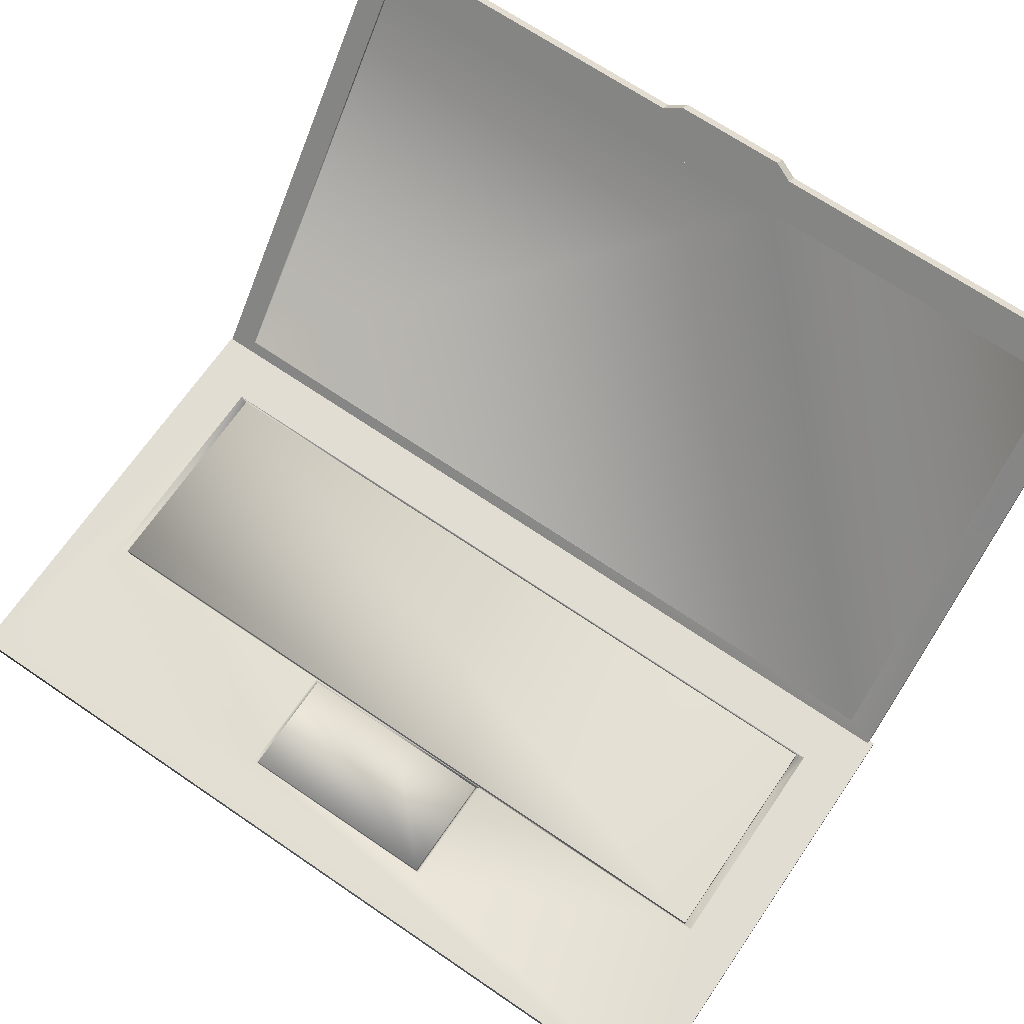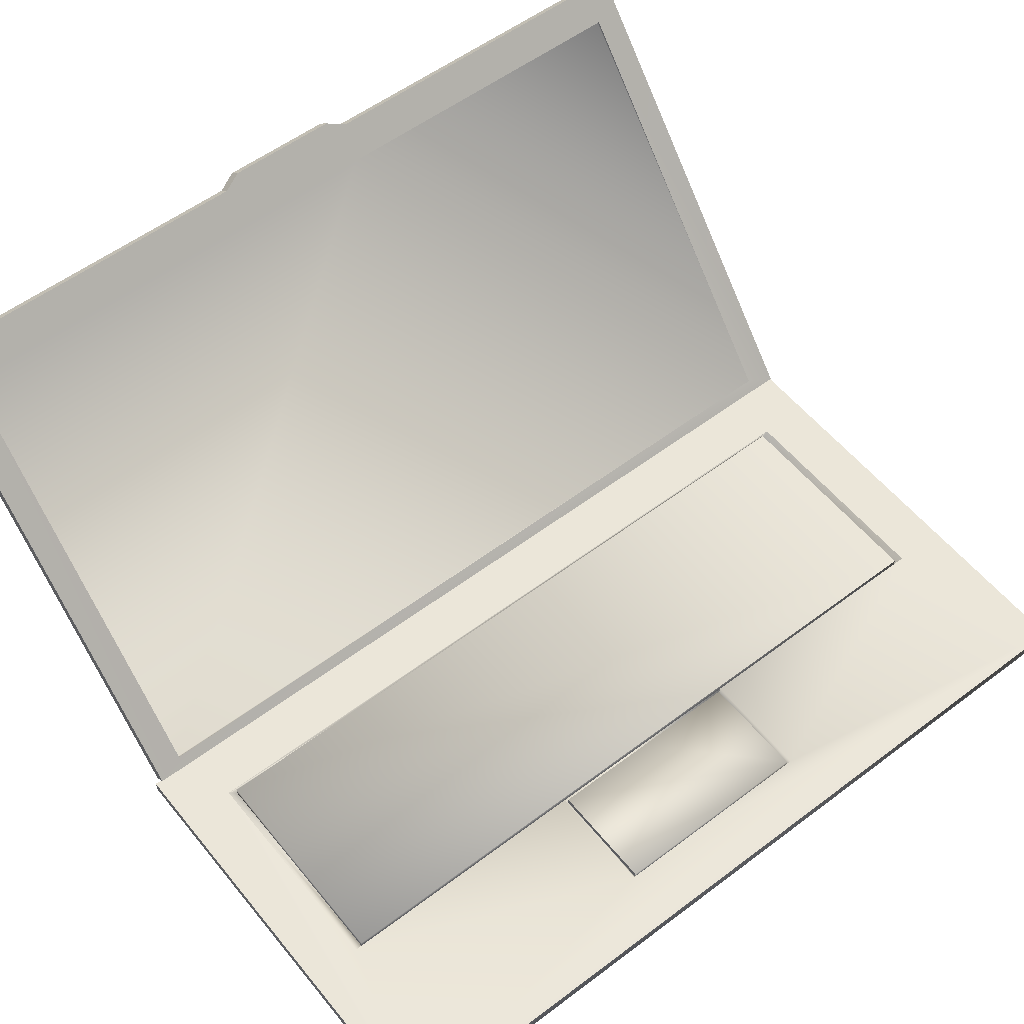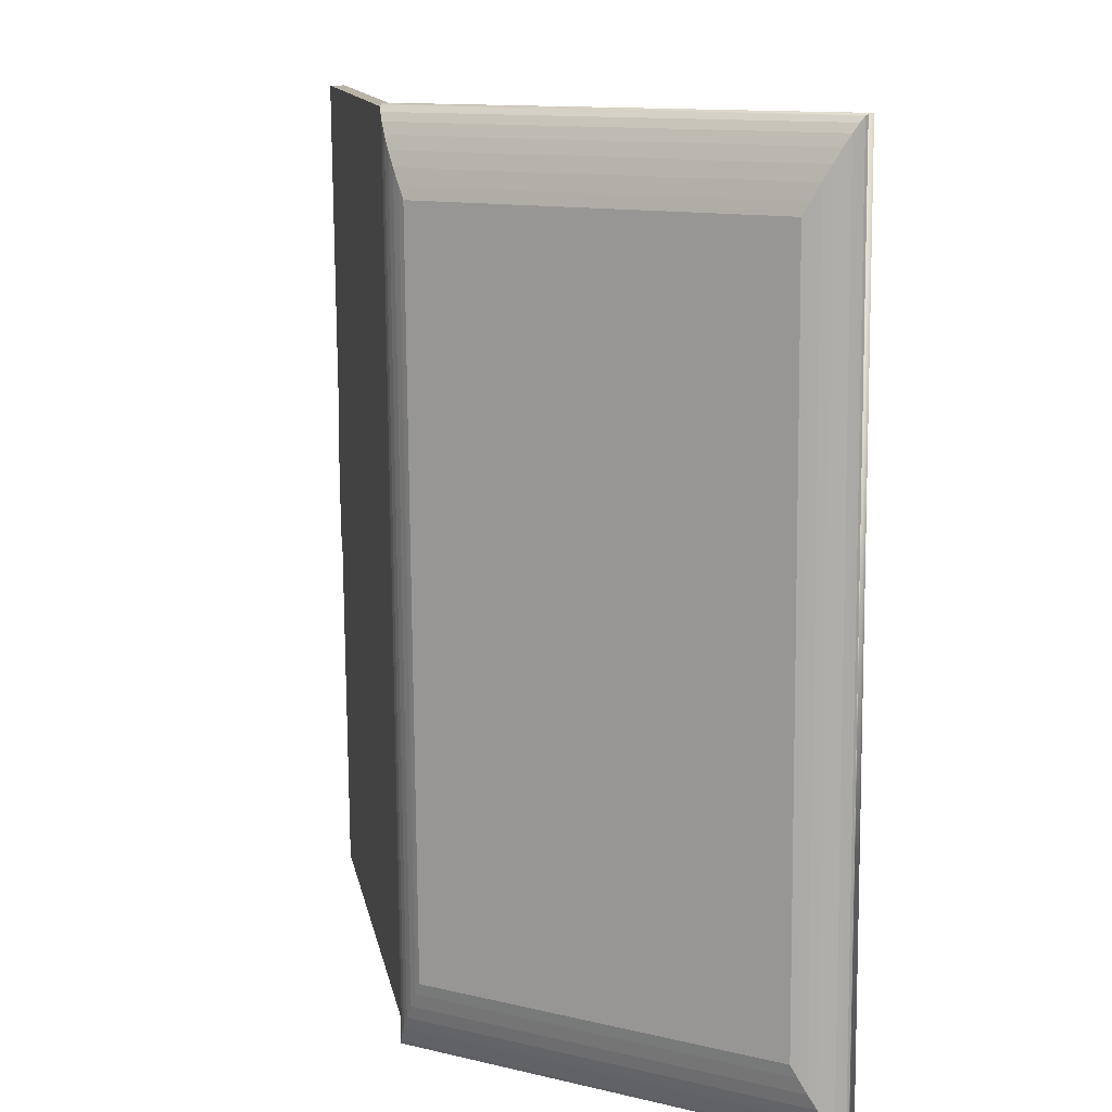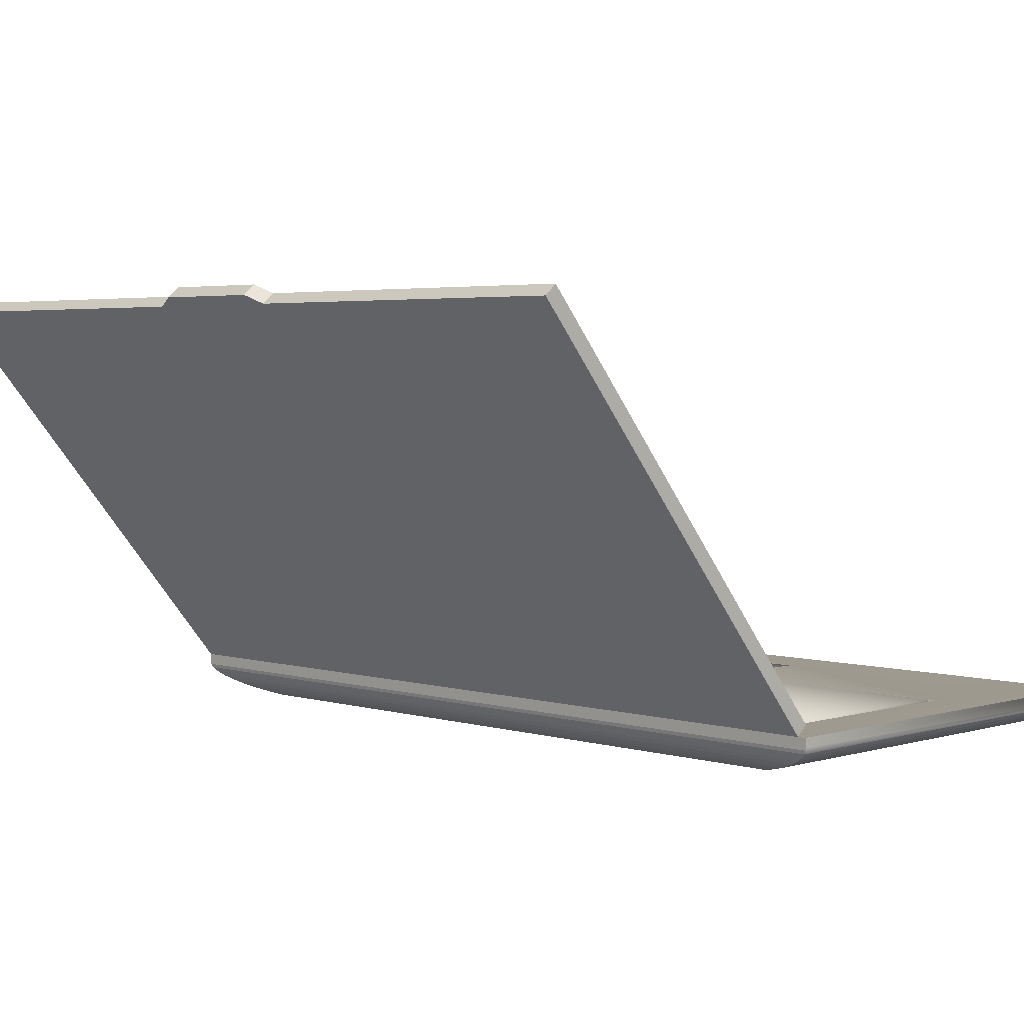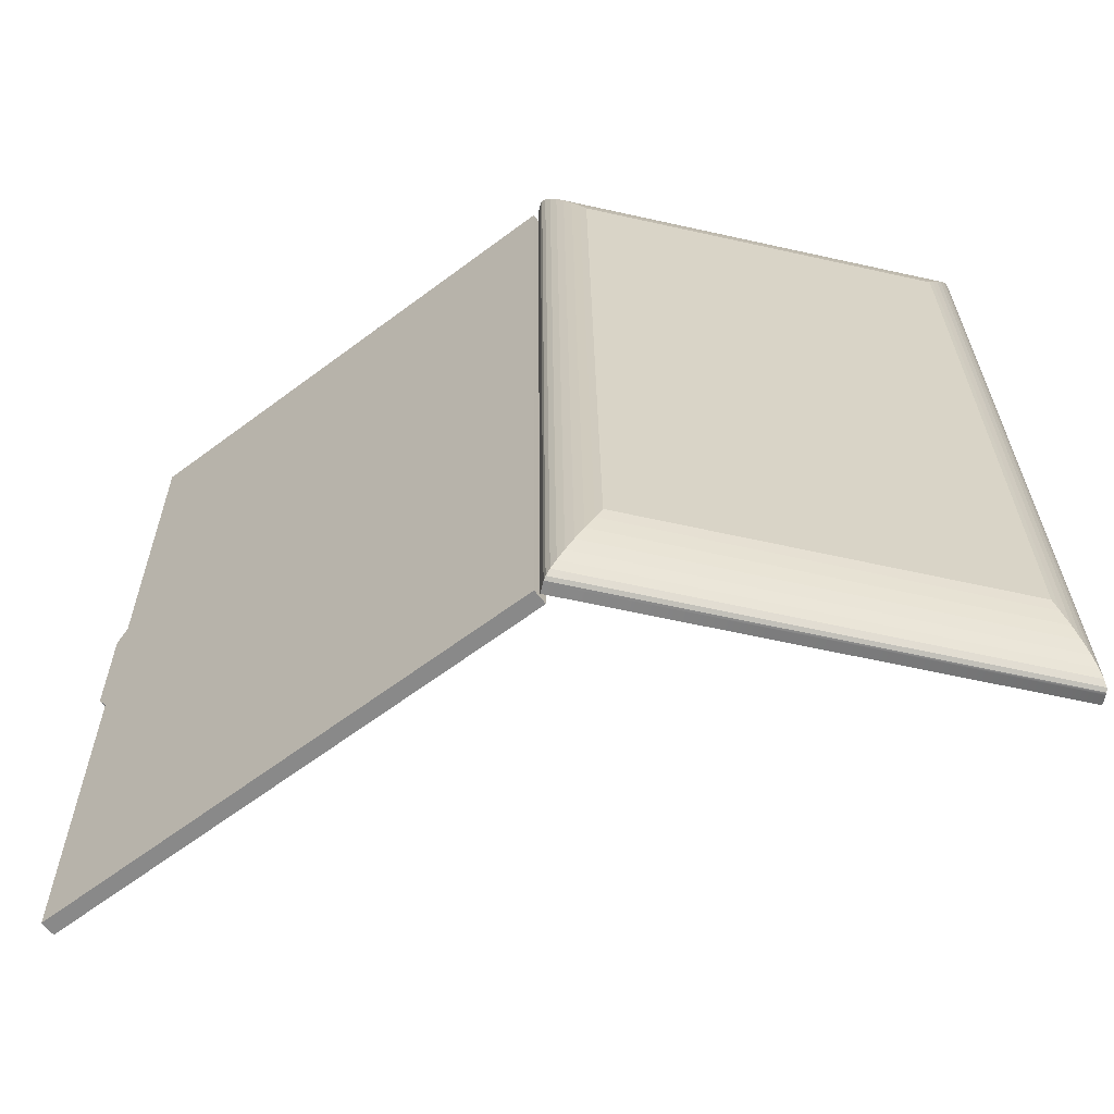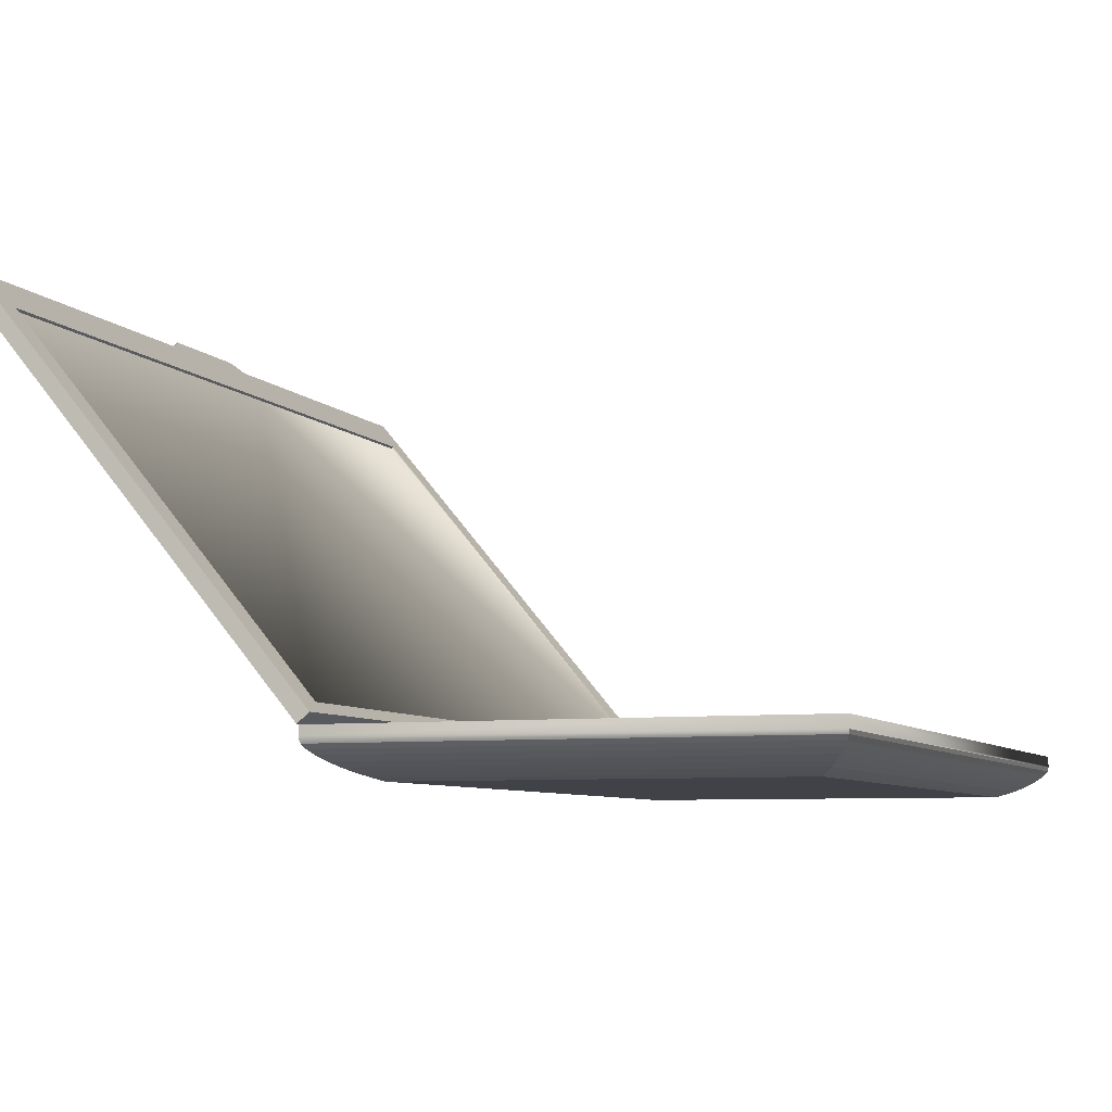
<metadata>
{"format":"obj","ext":"obj","renderer":"f3d","projection":"perspective","resolution":1024,"background":"white","views":[{"elev":68.2,"azim":123.9,"up":"+Y"},{"elev":55.6,"azim":51.1,"up":"+Y"},{"elev":13.0,"azim":29.7,"up":"+Z"},{"elev":3.6,"azim":-45.5,"up":"+Y"},{"elev":-63.1,"azim":-12.9,"up":"+Z"},{"elev":-6.8,"azim":20.0,"up":"+Y"}]}
</metadata>
<code>
o laptop_pc_Cube.022
v -28.06 7.008 -10.71
v -26.13 6.994 -10.63
v -28.03 6.994 -10.65
v -28.09 7.008 -6.941
v -28.06 6.994 -7.001
v -26.1 7.008 -10.69
v -26.16 6.994 -6.985
v -26.13 7.008 -6.924
v -28.27 7.172 -6.598
v -28.24 7.16 -11.05
v -28.27 7.16 -6.598
v -25.91 7.172 -11.03
v -25.95 7.16 -6.578
v -25.91 7.16 -11.03
v -28.23 7.141 -11.04
v -25.92 7.141 -11.02
v -28.22 7.119 -11.02
v -25.95 7.096 -10.96
v -28.2 7.096 -10.98
v -28.17 7.072 -10.92
v -25.98 7.072 -10.9
v -28.14 7.048 -10.86
v -26.06 7.027 -10.77
v -28.1 7.027 -10.78
v -28.27 7.141 -6.607
v -28.26 7.119 -6.632
v -28.23 7.096 -6.673
v -28.2 7.072 -6.727
v -28.17 7.048 -6.792
v -28.13 7.027 -6.864
v -25.96 7.141 -6.587
v -25.97 7.119 -6.613
v -25.99 7.096 -6.654
v -26.02 7.072 -6.708
v -26.05 7.048 -6.774
v -26.09 7.027 -6.847
v -25.93 7.119 -11
v -26.02 7.048 -10.84
v -28.24 7.172 -11.05
v -28.26 7.22 -8.269
v -28.25 7.22 -8.826
v -26.81 7.22 -8.257
v -26.8 7.185 -8.275
v -26.79 7.185 -8.813
v -25.95 7.22 -6.578
v -26.23 7.22 -8.252
v -26.82 7.22 -6.864
v -25.91 7.22 -11.03
v -26.22 7.22 -9.365
v -26.79 7.22 -10.76
v -26.8 7.22 -9.37
v -27.95 7.22 -10.77
v -27.93 7.182 -10.73
v -27.65 7.182 -10.73
v -26.83 7.182 -6.908
v -27.98 7.22 -6.874
v -27.97 7.182 -7.19
v -27.97 7.219 -6.918
v -28.24 7.22 -9.94
v -28.25 7.22 -9.383
v -28.24 7.22 -11.05
v -28.24 7.22 -10.77
v -28.24 7.22 -10.5
v -26.81 7.182 -9.358
v -26.82 7.182 -8.814
v -26.8 7.182 -10.72
v -26.8 7.182 -10.45
v -28.26 7.22 -7.712
v -28.27 7.22 -7.155
v -28.27 7.22 -6.877
v -26.81 7.182 -9.902
v -27.96 7.182 -8.279
v -26.83 7.182 -7.18
v -27.95 7.182 -8.823
v -27.37 7.182 -10.72
v -27.94 7.218 -10.73
v -28.27 7.22 -6.598
v -27.97 7.182 -6.918
v -26.23 7.185 -9.347
v -26.23 7.185 -8.809
v -26.79 7.185 -9.352
v -26.79 7.218 -9.352
v -26.23 7.218 -9.347
v -26.24 7.185 -8.27
v -26.8 7.218 -8.275
v -26.83 7.219 -6.908
v -27.94 7.182 -10.46
v -26.8 7.219 -10.72
v -26.82 7.182 -8.269
v -26.83 7.182 -7.725
v -27.08 7.182 -10.72
v -27.95 7.182 -9.368
v -26.79 7.218 -8.813
v -26.24 7.218 -8.27
v -28.28 7.224 -8.44
v -28.24 7.273 -6.625
v -28.3 7.224 -6.625
v -29.97 9.222 -6.64
v -29.89 9.271 -9.226
v -29.94 9.222 -11.04
v -29.95 9.222 -9.226
v -28.2 7.273 -11.03
v -28.26 7.224 -11.03
v -28.27 7.224 -9.212
v -28.25 7.319 -10.88
v -28.29 7.313 -6.767
v -28.28 7.322 -6.767
v -29.78 9.118 -6.78
v -29.75 9.118 -10.9
v -29.76 9.118 -9.2
v -29.88 9.271 -11.04
v -29.8 9.109 -6.78
v -29.77 9.118 -8.478
v -29.78 9.109 -8.478
v -29.76 9.109 -10.9
v -29.77 9.118 -8.568
v -29.78 9.109 -8.568
v -29.9 9.271 -8.454
v -29.91 9.271 -6.639
v -29.76 9.118 -9.11
v -29.93 9.313 -9.13
v -29.96 9.222 -8.454
v -28.28 7.224 -9.116
v -29.99 9.263 -9.13
v -28.28 7.224 -8.536
v -29.99 9.263 -8.551
v -29.93 9.313 -8.551
v -29.78 9.109 -9.2
v -29.78 9.109 -9.11
f 1 2 3
f 4 3 5
f 6 7 2
f 5 2 7
f 8 5 7
f 9 10 11
f 12 13 14
f 14 15 10
f 16 17 15
f 17 18 19
f 18 20 19
f 21 22 20
f 22 23 24
f 23 1 24
f 10 25 11
f 15 26 25
f 26 19 27
f 19 28 27
f 20 29 28
f 29 24 30
f 24 4 30
f 11 31 13
f 25 32 31
f 32 27 33
f 27 34 33
f 28 35 34
f 35 30 36
f 30 8 36
f 13 16 14
f 31 37 16
f 37 33 18
f 33 21 18
f 34 38 21
f 38 36 23
f 36 6 23
f 39 14 10
f 9 40 41
f 42 43 44
f 45 46 47
f 48 49 46
f 49 50 51
f 52 53 54
f 47 55 56
f 56 57 58
f 56 59 60
f 56 60 41
f 52 61 62
f 52 63 59
f 42 64 65
f 50 66 67
f 56 68 69
f 56 69 70
f 56 41 40
f 56 40 68
f 51 71 64
f 56 58 72
f 42 73 47
f 56 72 74
f 50 54 75
f 51 67 71
f 50 48 52
f 56 76 52
f 48 50 49
f 45 70 77
f 52 62 63
f 56 78 57
f 46 79 80
f 46 43 42
f 42 81 51
f 49 81 79
f 44 82 81
f 79 83 80
f 84 85 43
f 71 86 64
f 87 76 53
f 72 58 74
f 66 88 67
f 89 86 90
f 65 86 89
f 75 88 91
f 78 58 57
f 53 76 54
f 67 88 71
f 73 86 55
f 74 58 92
f 91 88 66
f 90 86 73
f 92 58 76
f 54 88 75
f 64 86 65
f 55 58 78
f 43 93 44
f 80 94 84
f 81 82 79
f 95 96 97
f 96 98 97
f 99 100 101
f 100 102 103
f 101 103 104
f 105 106 107
f 108 96 107
f 109 99 110
f 109 102 111
f 107 112 108
f 113 112 114
f 110 115 109
f 116 114 117
f 108 118 119
f 120 99 121
f 105 96 102
f 97 122 95
f 123 101 104
f 98 118 122
f 124 99 101
f 102 104 103
f 125 96 95
f 96 123 104
f 96 125 123
f 118 126 122
f 127 124 126
f 122 125 95
f 126 123 125
f 116 118 113
f 120 127 116
f 120 128 110
f 116 129 120
f 1 6 2
f 4 1 3
f 6 8 7
f 5 3 2
f 13 12 48
f 48 45 13
f 8 4 5
f 9 39 10
f 13 9 11
f 14 16 15
f 16 37 17
f 17 37 18
f 18 21 20
f 21 38 22
f 22 38 23
f 23 6 1
f 10 15 25
f 15 17 26
f 26 17 19
f 19 20 28
f 20 22 29
f 29 22 24
f 24 1 4
f 11 25 31
f 25 26 32
f 32 26 27
f 27 28 34
f 28 29 35
f 35 29 30
f 30 4 8
f 13 31 16
f 31 32 37
f 37 32 33
f 33 34 21
f 34 35 38
f 38 35 36
f 36 8 6
f 39 12 14
f 12 39 48
f 39 61 48
f 61 39 62
f 39 9 41
f 62 39 63
f 9 77 70
f 69 68 9
f 68 40 9
f 9 70 69
f 63 39 59
f 60 59 39
f 60 39 41
f 77 9 45
f 9 13 45
f 47 46 42
f 46 80 84
f 52 76 87
f 56 52 59
f 52 87 53
f 52 48 61
f 42 51 64
f 50 91 66
f 47 73 55
f 42 90 73
f 56 55 78
f 45 48 46
f 56 74 92
f 50 52 54
f 51 50 67
f 56 92 76
f 42 89 90
f 45 56 70
f 45 47 56
f 50 75 91
f 42 65 89
f 46 49 79
f 46 84 43
f 42 44 81
f 49 51 81
f 44 93 82
f 84 94 85
f 71 88 86
f 55 86 58
f 54 76 88
f 43 85 93
f 80 83 94
f 79 82 83
f 96 119 98
f 99 111 100
f 100 111 102
f 101 100 103
f 108 119 96
f 109 111 99
f 109 105 102
f 105 109 115
f 107 106 112
f 113 108 112
f 110 128 115
f 116 113 114
f 108 113 118
f 120 110 99
f 105 107 96
f 97 98 122
f 123 124 101
f 98 119 118
f 124 121 99
f 102 96 104
f 118 127 126
f 127 121 124
f 122 126 125
f 126 124 123
f 116 127 118
f 120 121 127
f 120 129 128
f 116 117 129
f 94 83 85
f 83 82 93
f 86 88 58
f 58 88 76
f 85 83 93
f 128 105 115
f 106 114 112
f 106 128 129
f 106 117 114
f 106 129 117
f 128 106 105

</code>
